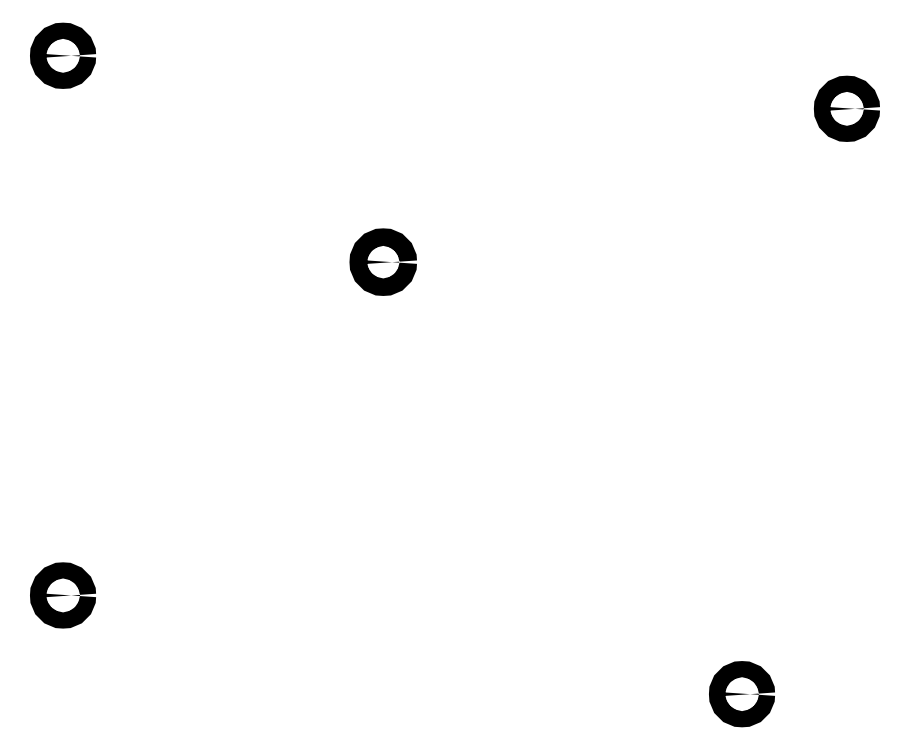
<metadata>
{"format":"dxf","ext":"dxf","renderer":"ezdxf+matplotlib","layout":"modelspace","background":"white","min_lineweight":24,"dpi":150}
</metadata>
<code>
0
SECTION
2
ENTITIES
0
CIRCLE
8
0
10
102.7
20
-26.17
40
1.2
0
CIRCLE
8
0
10
2
20
-11.53
40
1.2
0
CIRCLE
8
0
10
2
20
68.53
40
1.2
0
CIRCLE
8
0
10
118.3
20
60.66
40
1.2
0
CIRCLE
8
0
10
49.5
20
37.91
40
1.3
0
ENDSEC
0
EOF

</code>
